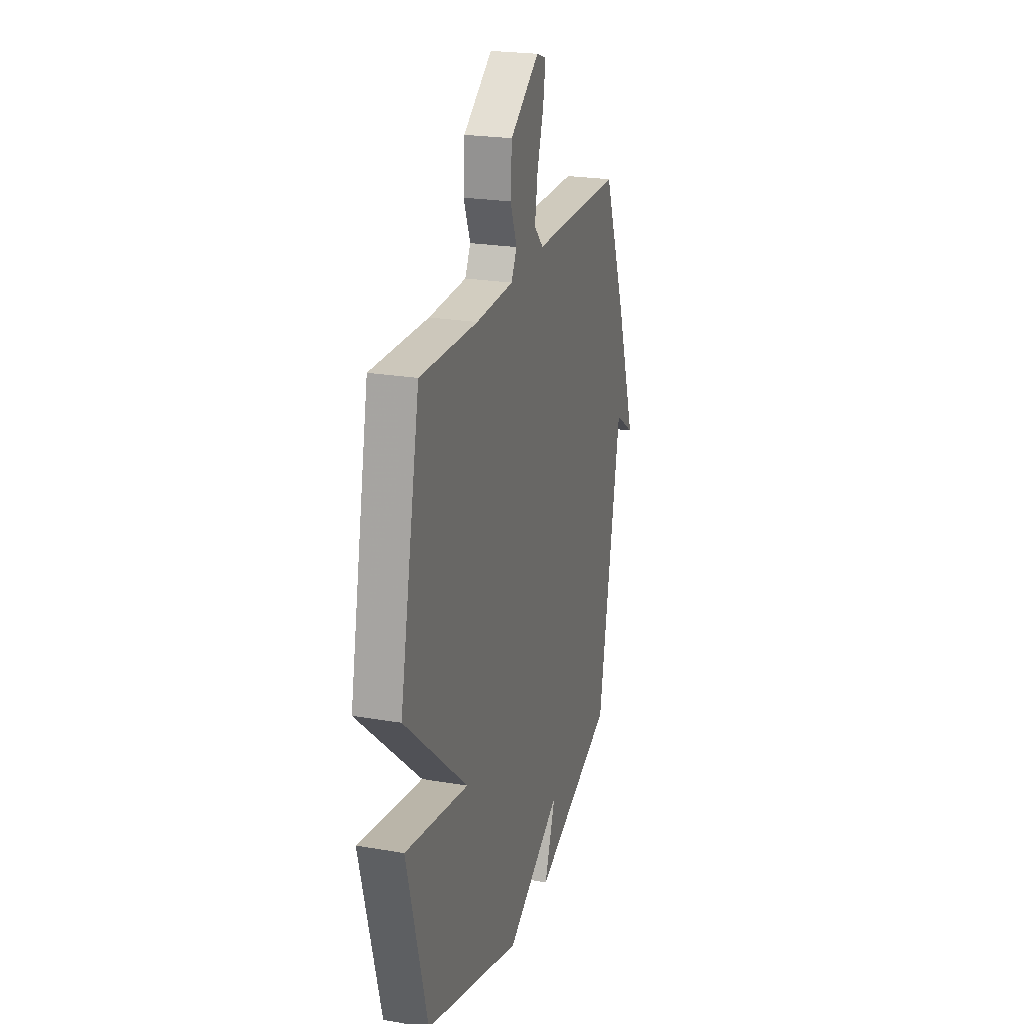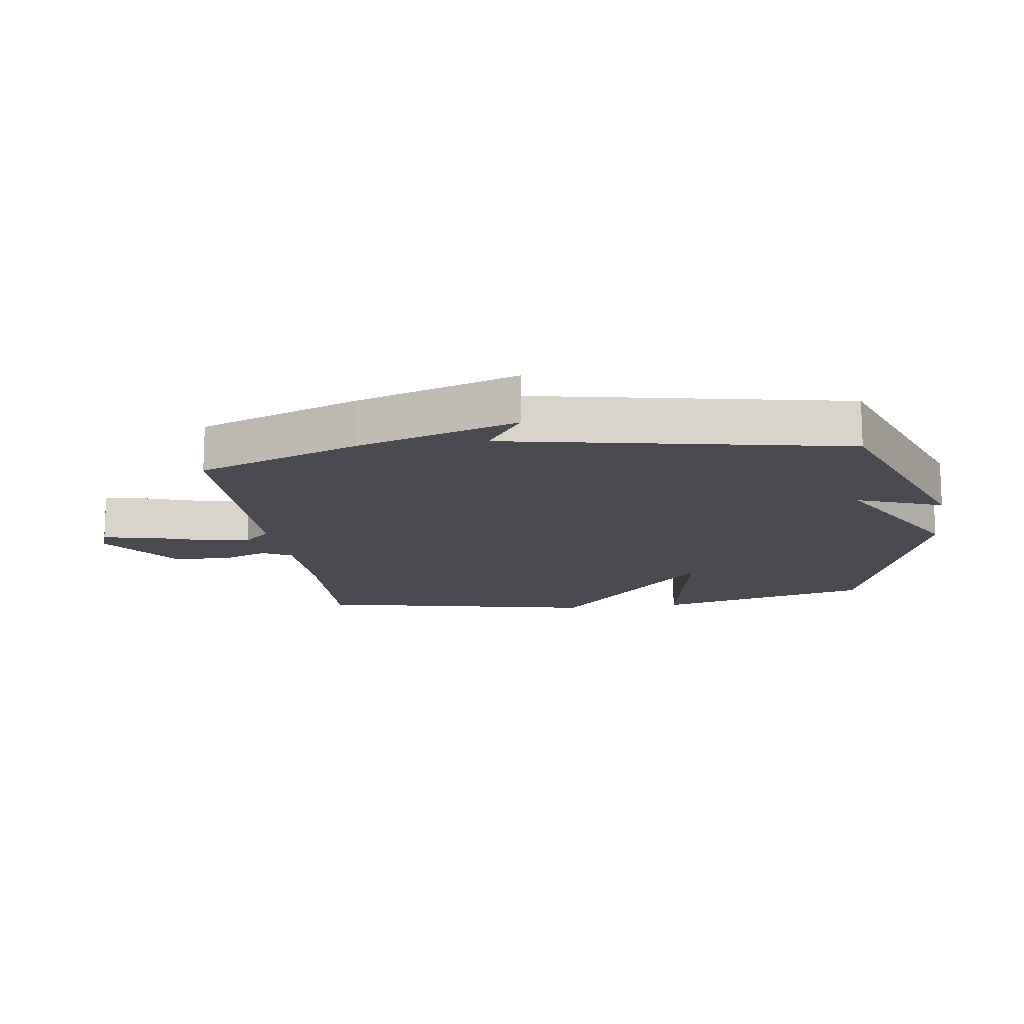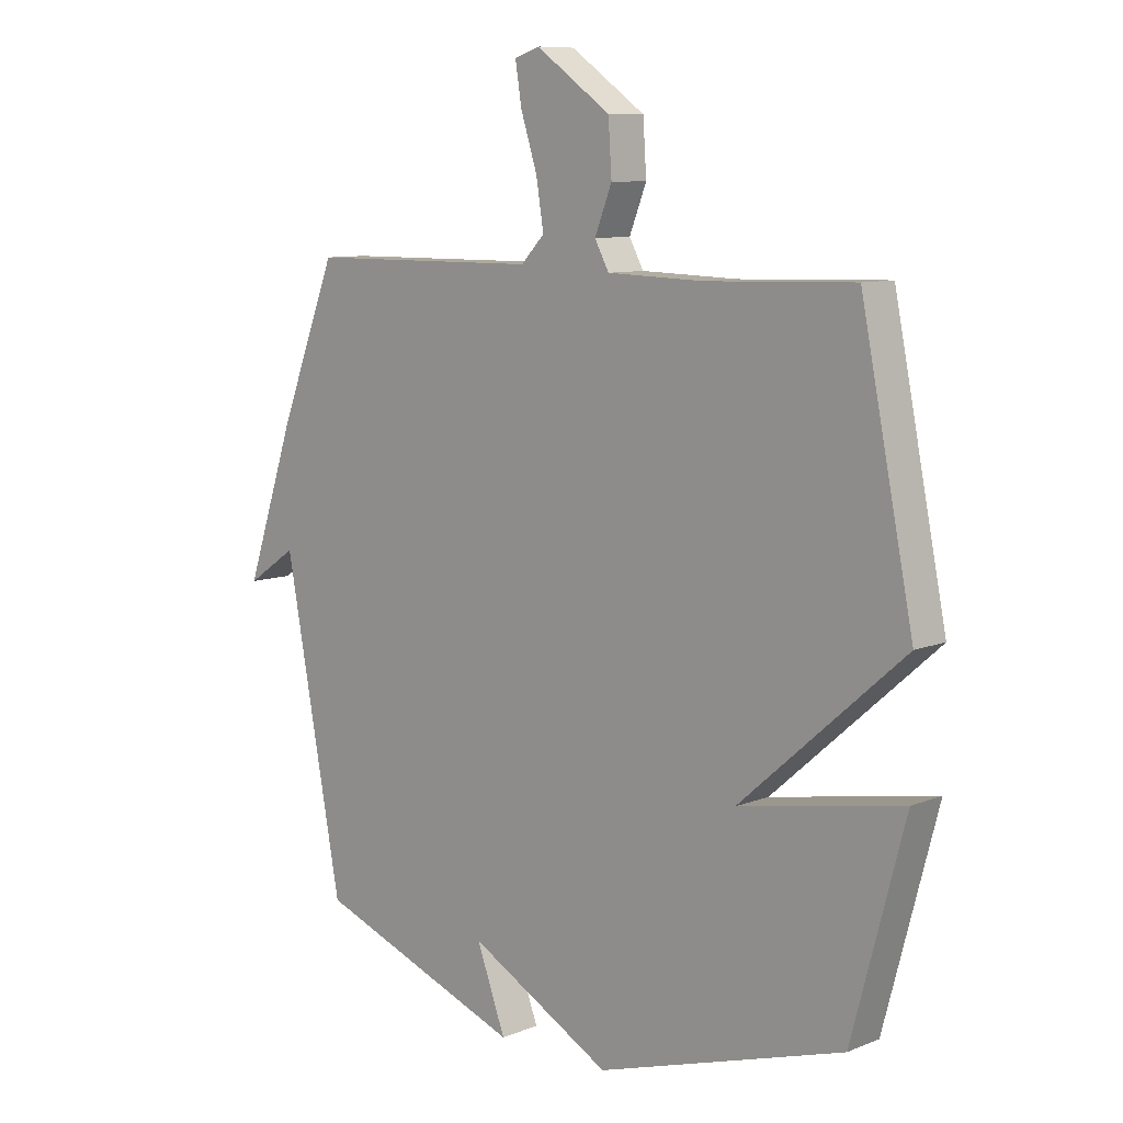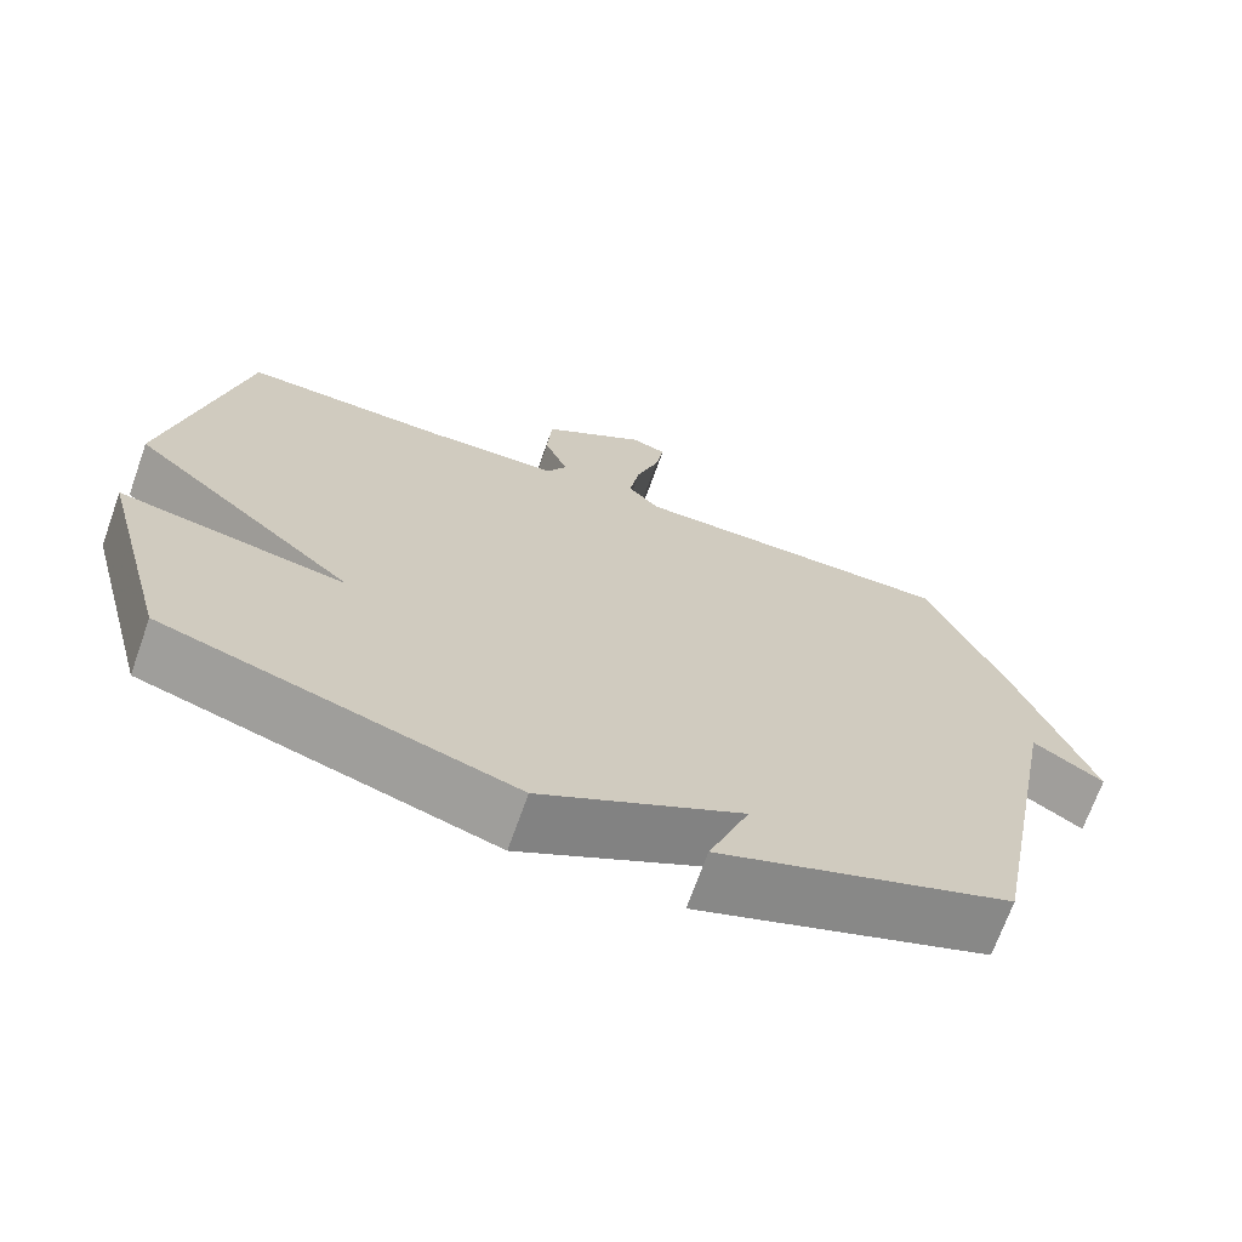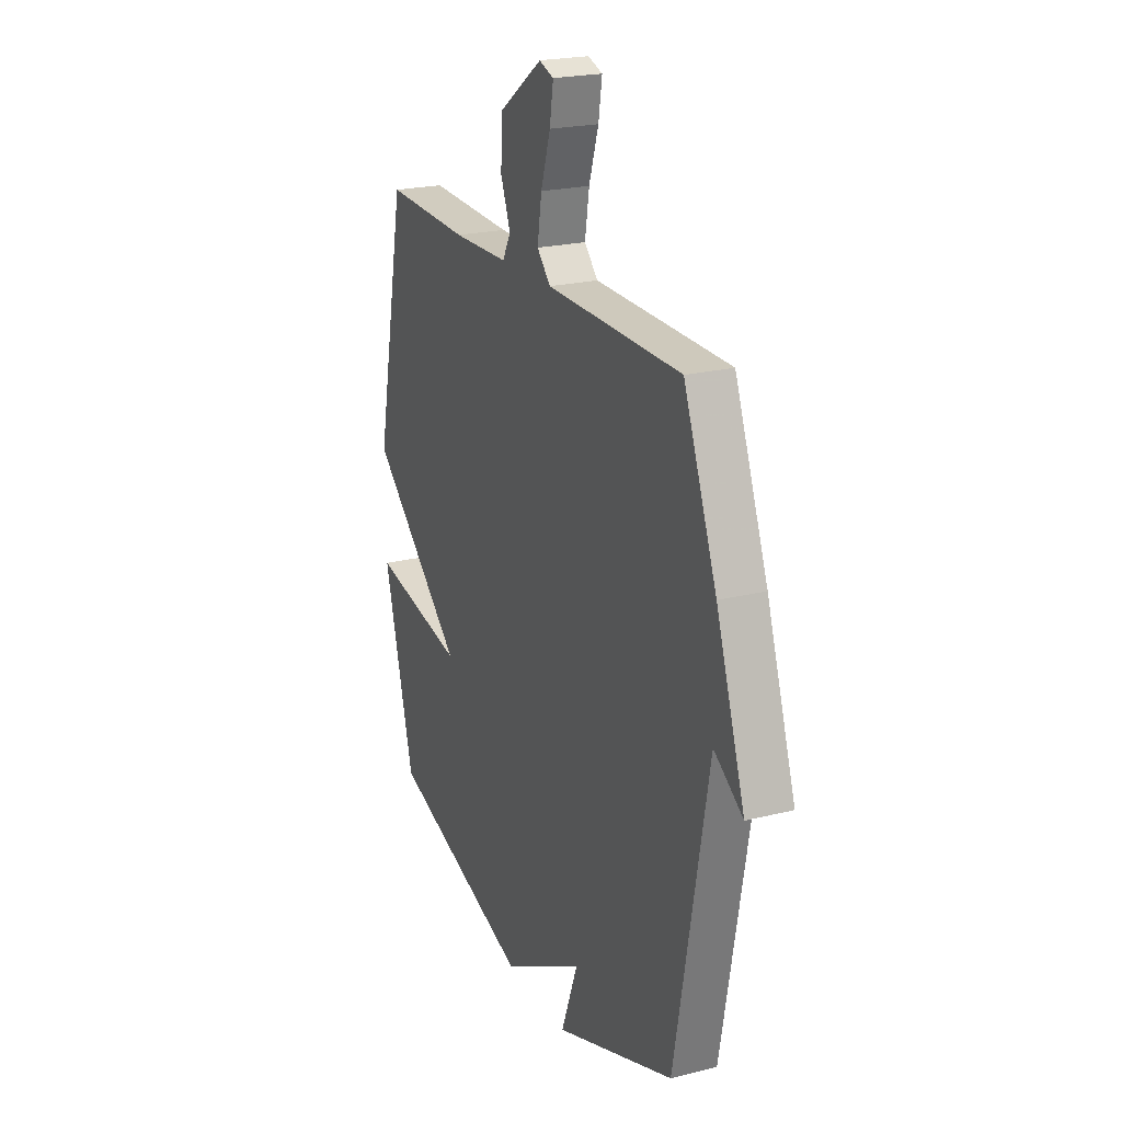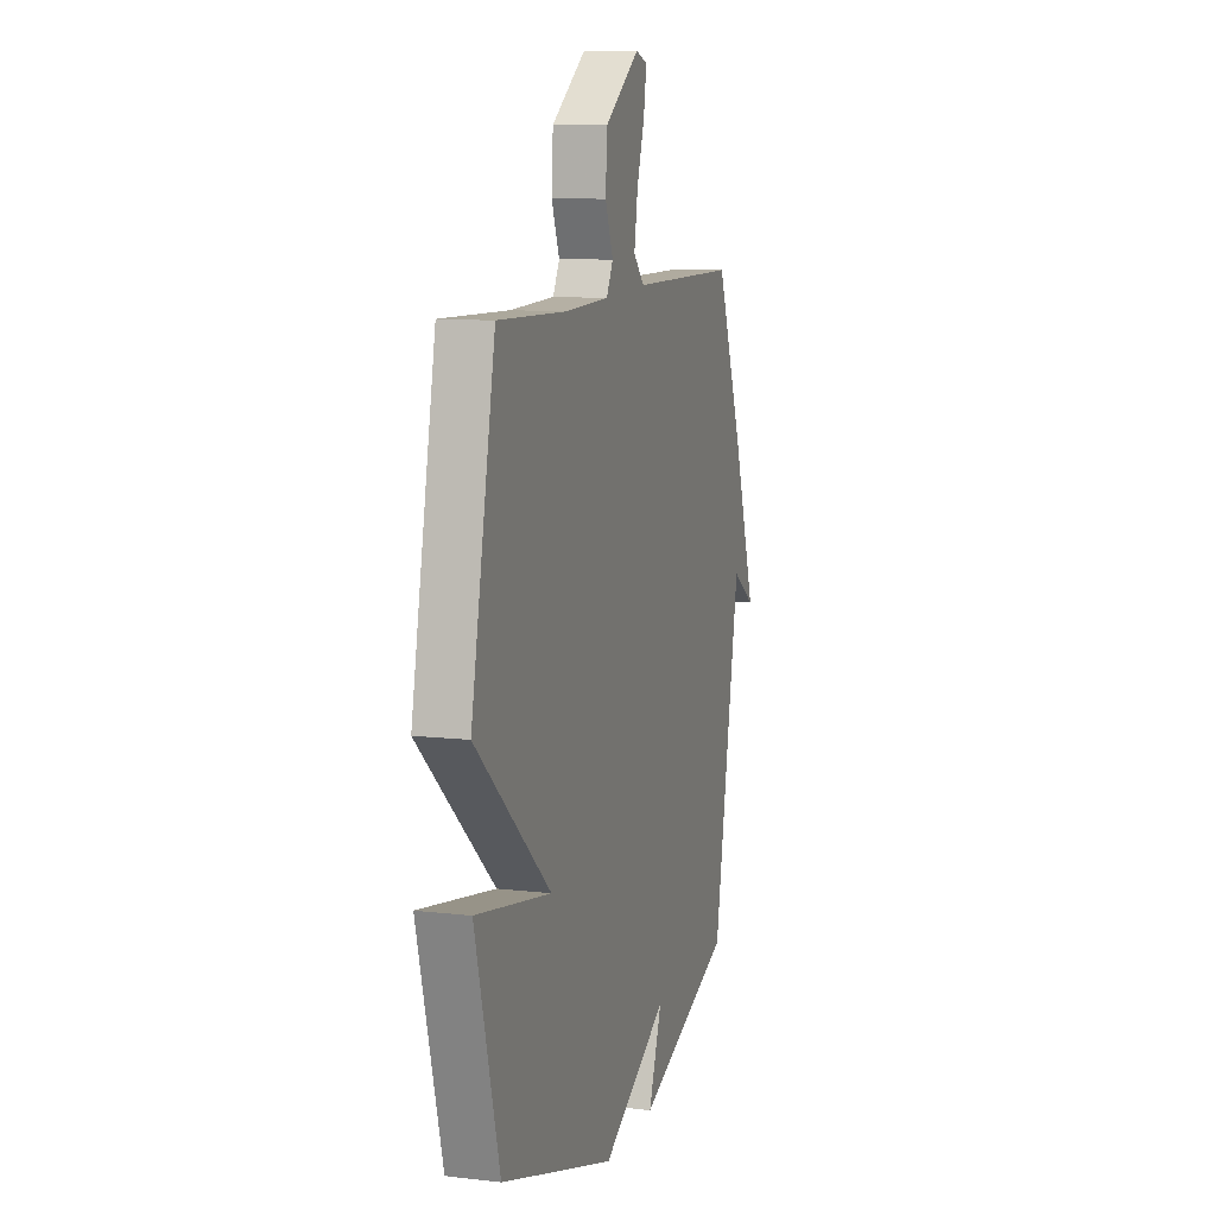
<metadata>
{"format":"obj","ext":"obj","renderer":"f3d","projection":"perspective","resolution":1024,"background":"white","views":[{"elev":23.2,"azim":-73.7,"up":"+Z"},{"elev":-14.4,"azim":97.7,"up":"+Y"},{"elev":9.2,"azim":-136.3,"up":"+Z"},{"elev":-69.9,"azim":-19.6,"up":"+Z"},{"elev":22.1,"azim":66.4,"up":"+Z"},{"elev":10.1,"azim":-73.3,"up":"+Z"}]}
</metadata>
<code>
v -0.5 0.07 -0.5
v -0.592 0.07 -0.153
v -0.306 0.07 -0.205
v -0.592 0.07 0.047
v -0.5 0.07 0.5
v -0.242 0.07 0.492
v -0.073 0.07 0.497
v -0.048 0.07 0.543
v -0.078 0.07 0.619
v -0.072 0.07 0.709
v 0.059 0.07 0.801
v 0.103 0.07 0.786
v 0.092 0.07 0.717
v 0.063 0.07 0.627
v 0.05 0.07 0.546
v 0.091 0.07 0.503
v 0.5 0.07 0.5
v 0.601 0.07 0.243
v 0.689 0.07 -0.016
v 0.601 0.07 0.043
v 0.5 0.07 -0.5
v 0.134 0.07 -0.635
v 0.185 0.07 -0.498
v -0.066 0.07 -0.635
v -0.5 0 -0.5
v -0.592 0 -0.153
v -0.306 0 -0.205
v -0.592 0 0.047
v -0.5 0 0.5
v -0.242 0 0.492
v -0.073 0 0.497
v -0.048 0 0.543
v -0.078 0 0.619
v -0.072 0 0.709
v 0.059 0 0.801
v 0.103 0 0.786
v 0.092 0 0.717
v 0.063 0 0.627
v 0.05 0 0.546
v 0.091 0 0.503
v 0.5 0 0.5
v 0.601 0 0.243
v 0.689 0 -0.016
v 0.601 0 0.043
v 0.5 0 -0.5
v 0.134 0 -0.635
v 0.185 0 -0.498
v -0.066 0 -0.635
f 1 2 3
f 24 1 3
f 23 24 3
f 20 21 22 23
f 4 5 6
f 3 4 6
f 23 3 6
f 20 23 6
f 18 19 20
f 17 18 20
f 16 17 20
f 12 13 14
f 11 12 14
f 10 11 14
f 9 10 14
f 8 9 14
f 7 8 14 15
f 20 6 7
f 16 20 7
f 7 15 16
f 27 26 25
f 27 25 48
f 27 48 47
f 47 46 45 44
f 30 29 28
f 30 28 27
f 30 27 47
f 30 47 44
f 44 43 42
f 44 42 41
f 44 41 40
f 38 37 36
f 38 36 35
f 38 35 34
f 38 34 33
f 38 33 32
f 39 38 32 31
f 31 30 44
f 31 44 40
f 40 39 31
f 1 25 26 2
f 2 26 27 3
f 3 27 28 4
f 4 28 29 5
f 5 29 30 6
f 6 30 31 7
f 7 31 32 8
f 8 32 33 9
f 9 33 34 10
f 10 34 35 11
f 11 35 36 12
f 12 36 37 13
f 13 37 38 14
f 14 38 39 15
f 15 39 40 16
f 16 40 41 17
f 17 41 42 18
f 18 42 43 19
f 19 43 44 20
f 20 44 45 21
f 21 45 46 22
f 22 46 47 23
f 23 47 48 24
f 24 48 25 1

</code>
